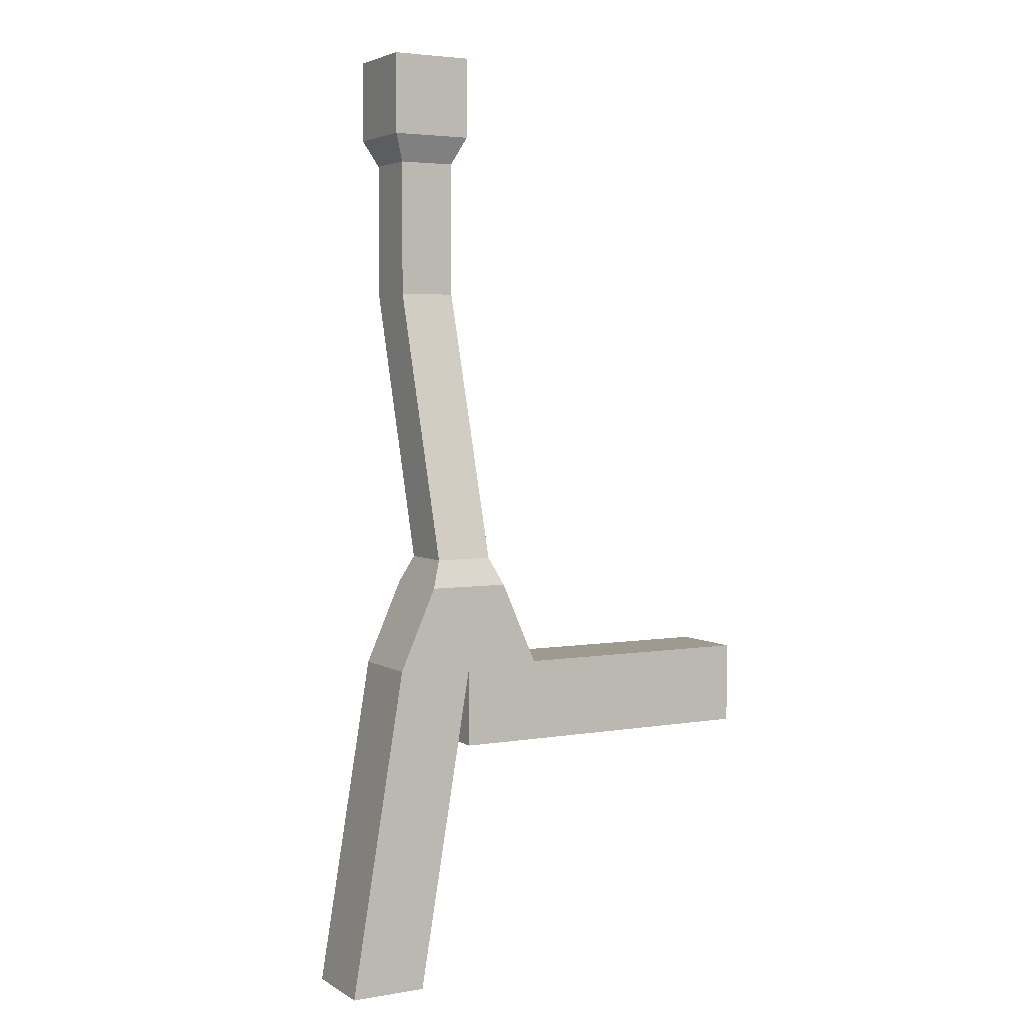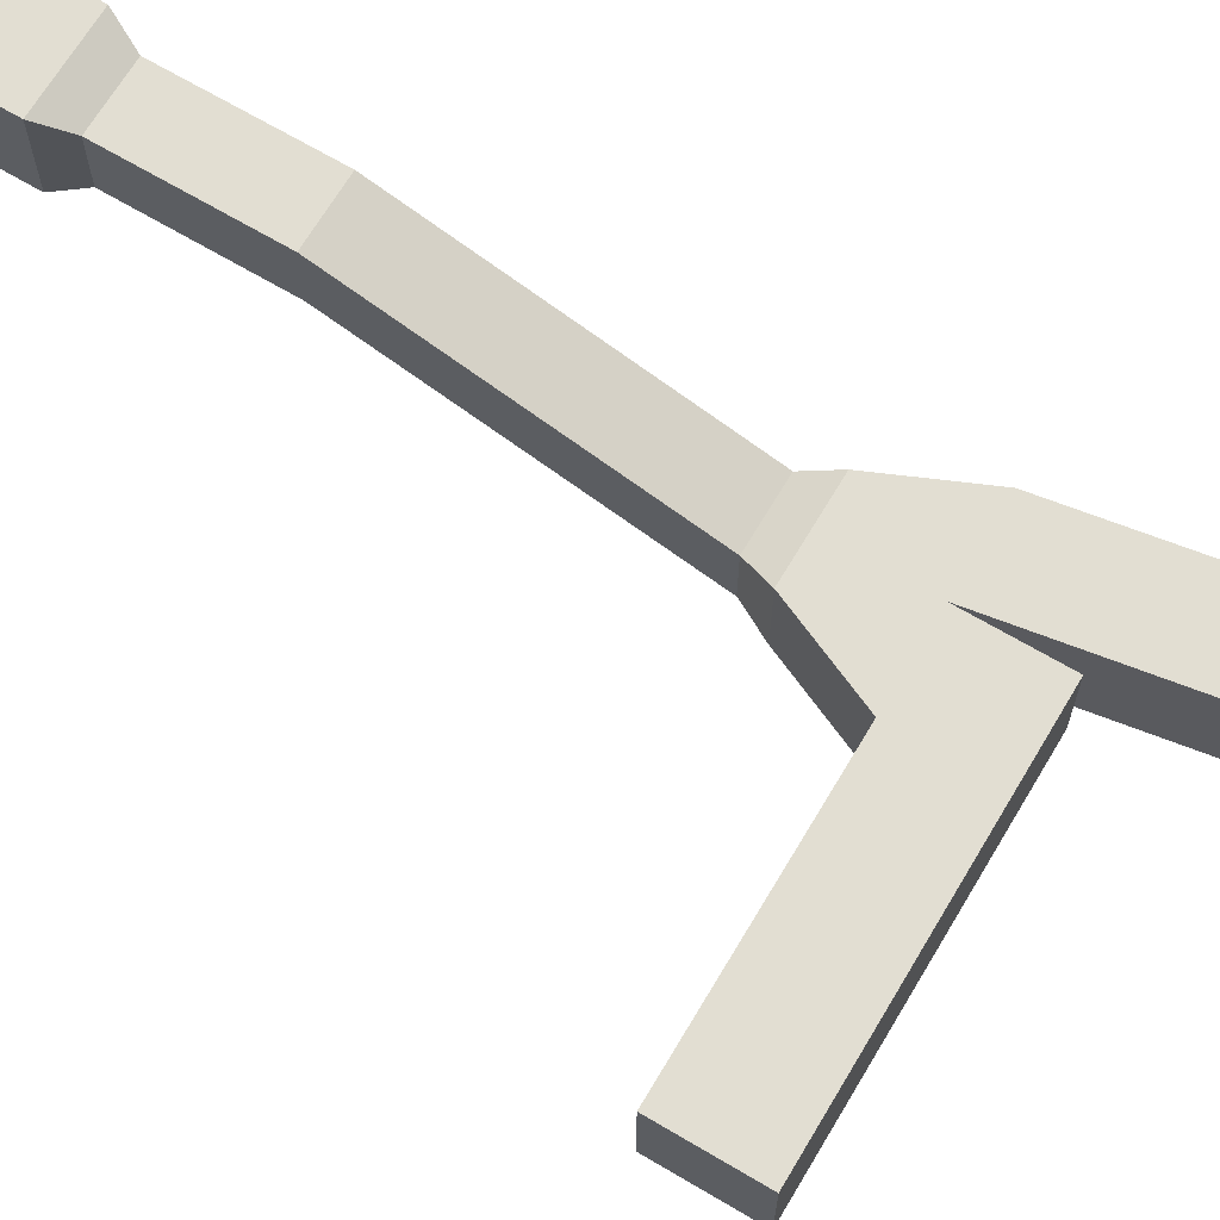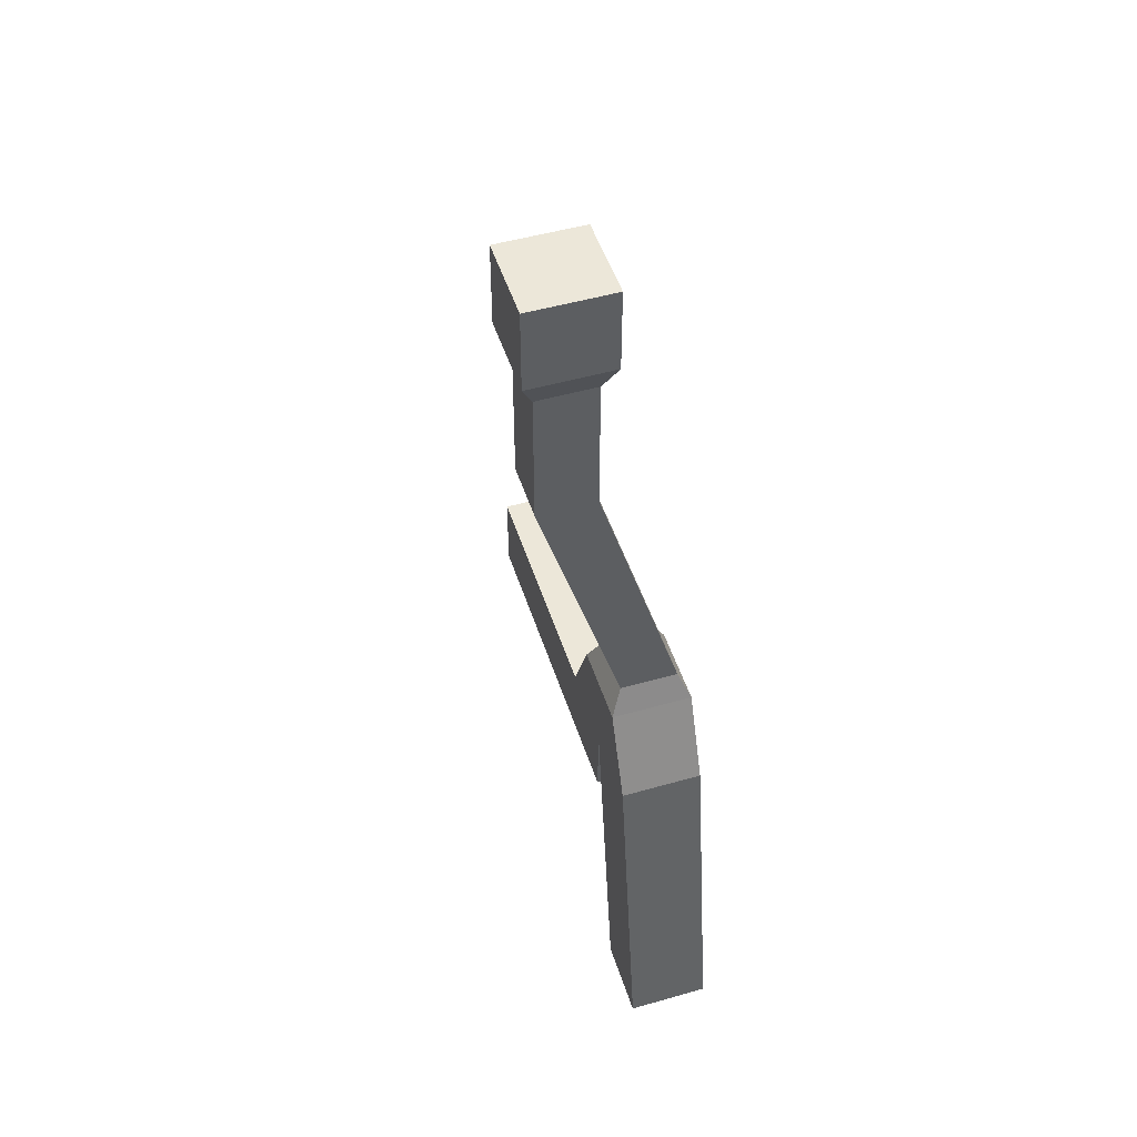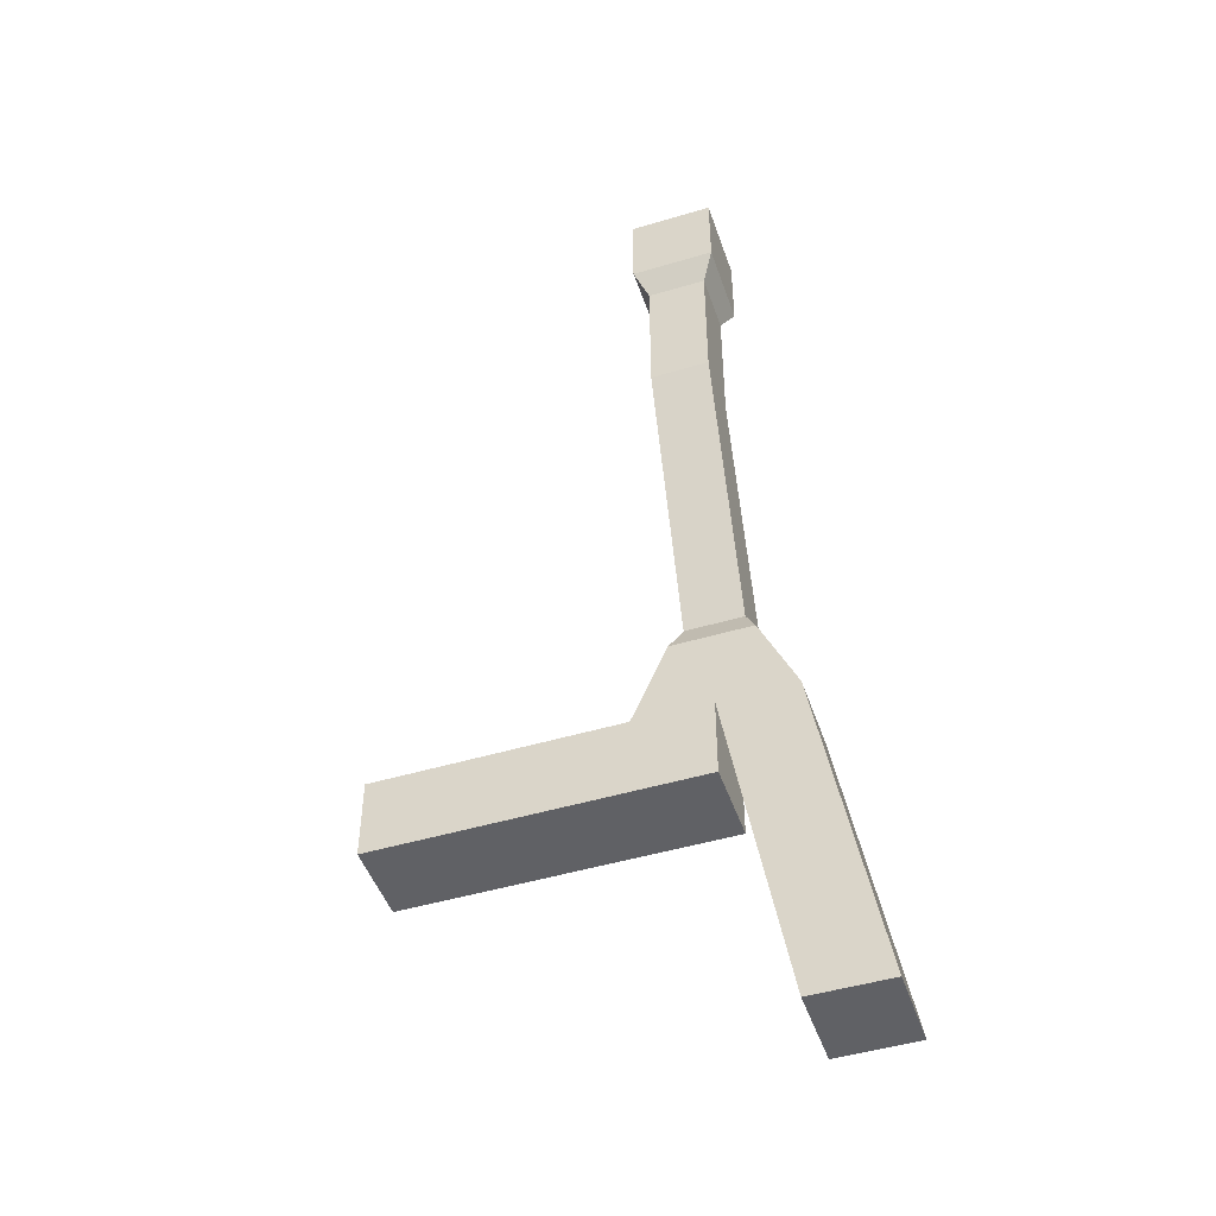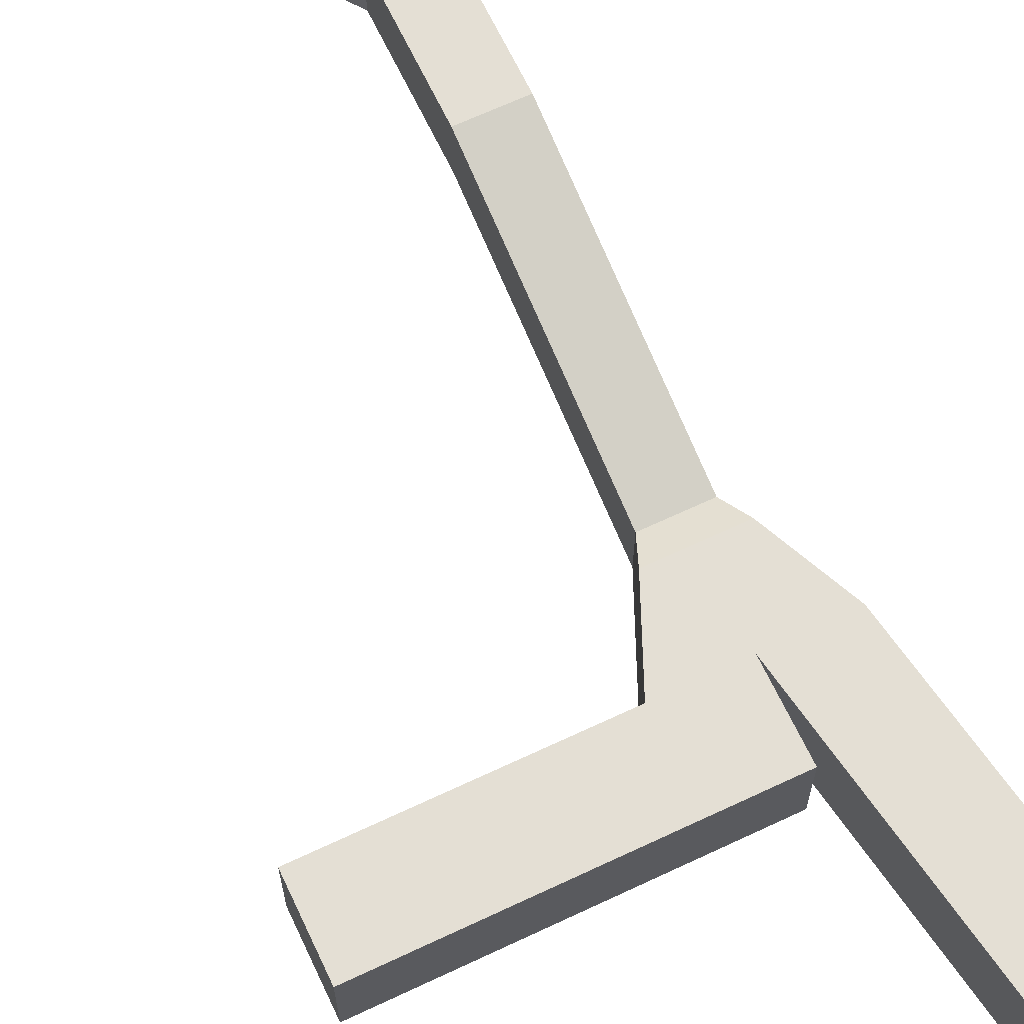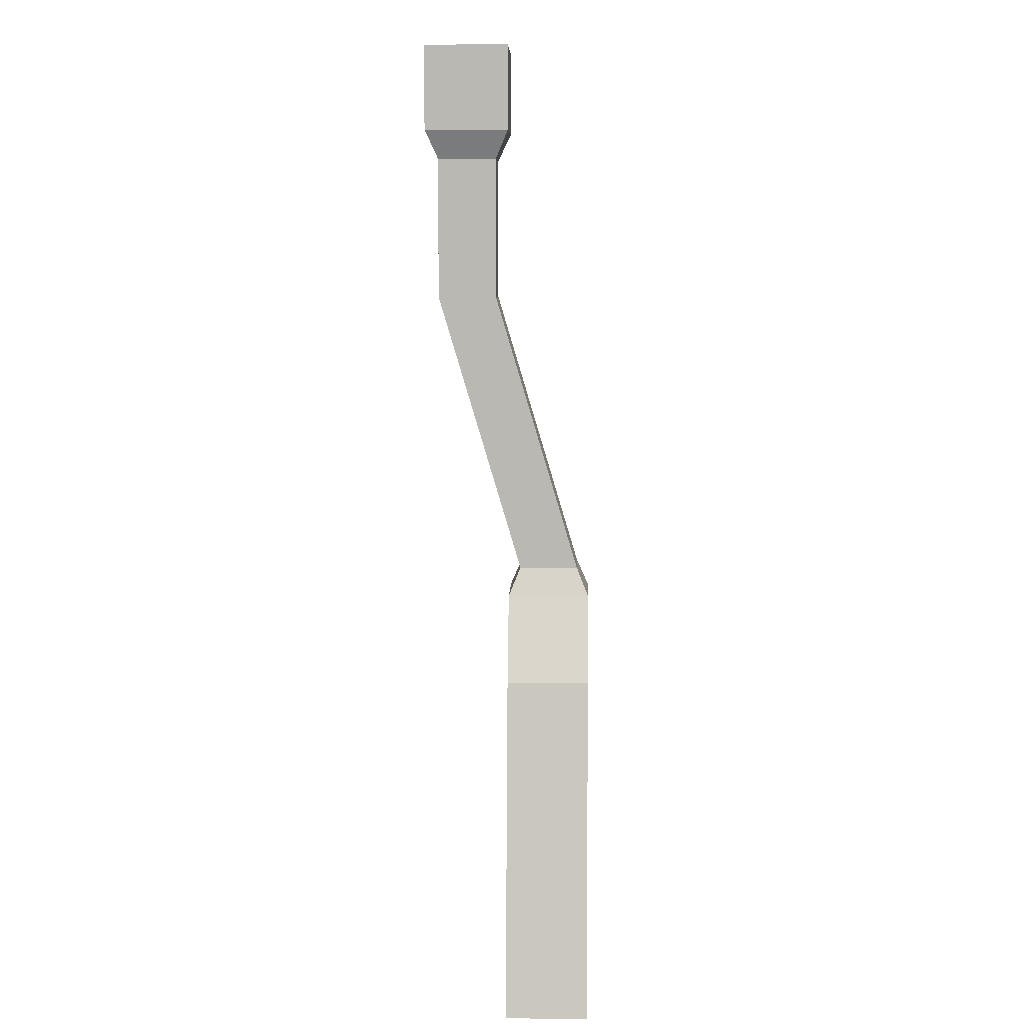
<metadata>
{"format":"obj","ext":"obj","renderer":"f3d","projection":"perspective","resolution":1024,"background":"white","views":[{"elev":3.9,"azim":-29.2,"up":"+Z"},{"elev":67.8,"azim":120.7,"up":"+Y"},{"elev":49.6,"azim":-107.5,"up":"+Z"},{"elev":-47.6,"azim":-161.4,"up":"+Z"},{"elev":66.3,"azim":154.7,"up":"+Y"},{"elev":7.3,"azim":-88.1,"up":"+Z"}]}
</metadata>
<code>
o Cube
v 0.9817 -1.061 1.468
v 0.9817 1.939 1.468
v -2.018 -1.061 1.468
v -2.018 1.939 1.468
v 0.9817 -1.061 -1.532
v 0.9817 1.939 -1.532
v -2.018 -1.061 -1.532
v -2.018 1.939 -1.532
v -1.568 1.489 -2.532
v -1.568 -0.6107 -2.532
v 0.5317 -0.6107 -2.532
v 0.5317 1.489 -2.532
v -1.568 1.489 -2.532
v -1.568 -0.6107 -2.532
v 0.5317 -0.6107 -2.532
v 0.5317 1.489 -2.532
v -1.568 1.489 -7.532
v -1.568 -0.6107 -7.532
v 0.5317 -0.6107 -7.532
v 0.5317 1.489 -7.532
v -1.568 -1.511 -17.53
v -1.568 -3.611 -17.53
v 0.5317 -3.611 -17.53
v 0.5317 -1.511 -17.53
v -1.568 -1.511 -17.53
v -1.568 -3.611 -17.53
v 0.5317 -3.611 -17.53
v 0.5317 -1.511 -17.53
v -1.988 -1.091 -18.53
v -1.988 -4.031 -18.53
v 0.9517 -4.031 -18.53
v 0.9517 -1.091 -18.53
v -3.311 -1.091 -21.53
v -3.311 -4.031 -21.53
v 2.275 -4.031 -21.53
v 2.275 -1.091 -21.53
v -0.5183 -4.031 -21.53
v -0.5183 -1.091 -21.53
v -0.5183 -1.091 -21.53
v 2.275 -1.091 -21.53
v 2.275 -4.031 -21.53
v -0.5183 -4.031 -21.53
v -5.311 -1.091 -33.53
v -5.311 -4.031 -33.53
v -2.518 -4.031 -33.53
v -2.518 -1.091 -33.53
v -0.5183 -1.091 -24.53
v 2.275 -1.091 -24.53
v 2.275 -4.031 -24.53
v -0.5183 -4.031 -24.53
v 11.27 -1.091 -21.53
v 11.27 -4.031 -21.53
v 11.27 -1.091 -24.53
v 11.27 -4.031 -24.53
f 2 3 1
f 4 7 3
f 6 9 8
f 6 1 5
f 7 1 3
f 4 6 8
f 9 16 13
f 8 10 7
f 5 12 6
f 7 11 5
f 16 19 20
f 10 13 14
f 12 15 16
f 11 14 15
f 19 24 20
f 14 19 15
f 16 17 13
f 13 18 14
f 21 28 25
f 18 23 19
f 20 21 17
f 18 21 22
f 26 29 30
f 22 25 26
f 24 27 28
f 23 26 27
f 32 38 33
f 27 32 28
f 27 30 31
f 28 29 25
f 36 41 40
f 29 34 30
f 31 36 32
f 30 37 35
f 33 44 34
f 42 49 41
f 37 39 42
f 35 42 41
f 38 40 39
f 44 46 45
f 33 46 43
f 34 45 37
f 37 46 38
f 47 49 50
f 40 47 39
f 39 50 42
f 48 54 49
f 52 53 51
f 40 53 48
f 41 51 40
f 49 52 41
f 2 4 3
f 4 8 7
f 6 12 9
f 6 2 1
f 7 5 1
f 4 2 6
f 9 12 16
f 8 9 10
f 5 11 12
f 7 10 11
f 16 15 19
f 10 9 13
f 12 11 15
f 11 10 14
f 19 23 24
f 14 18 19
f 16 20 17
f 13 17 18
f 21 24 28
f 18 22 23
f 20 24 21
f 18 17 21
f 26 25 29
f 22 21 25
f 24 23 27
f 23 22 26
f 33 29 32
f 32 36 38
f 27 31 32
f 27 26 30
f 28 32 29
f 36 35 41
f 29 33 34
f 31 35 36
f 35 31 30
f 30 34 37
f 33 43 44
f 42 50 49
f 37 38 39
f 35 37 42
f 38 36 40
f 44 43 46
f 33 38 46
f 34 44 45
f 37 45 46
f 47 48 49
f 40 48 47
f 39 47 50
f 48 53 54
f 52 54 53
f 40 51 53
f 41 52 51
f 49 54 52
o BézierCurve
v -1.492 0.1824 0.5069
v -0.7733 0.1559 0.9402
v -0.2689 0.161 1.093
v 0.05049 0.1931 1.008
v 0.214 0.2475 0.7272
v 0.2507 0.3198 0.2926
v 0.1897 0.4053 -0.2532
v 0.06001 0.4994 -0.8683
v -0.1092 0.5975 -1.51
v -0.2888 0.6951 -2.137
v -0.4497 0.7876 -2.706
v -0.5629 0.8703 -3.176
v -0.5993 0.9388 -3.503
v -0.6137 0.9866 -3.877
v -0.678 0.9777 -4.346
v -0.7773 0.9195 -4.893
v -0.8969 0.8195 -5.499
v -1.022 0.6851 -6.147
v -1.138 0.5238 -6.819
v -1.229 0.3431 -7.495
v -1.282 0.1505 -8.158
v -1.281 -0.04659 -8.791
v -1.211 -0.2407 -9.374
v -1.058 -0.4243 -9.889
v -0.8063 -0.5899 -10.32
v -0.6583 -0.6936 -10.56
v -0.5156 -0.8466 -10.92
v -0.3828 -1.038 -11.36
v -0.2644 -1.256 -11.88
v -0.1652 -1.489 -12.46
v -0.08968 -1.727 -13.09
v -0.04256 -1.958 -13.74
v -0.02843 -2.17 -14.42
v -0.05191 -2.353 -15.09
v -0.1176 -2.496 -15.74
v -0.2302 -2.586 -16.37
v -0.3942 -2.613 -16.94
v -0.5479 -2.592 -17.41
v -0.8262 -2.539 -18.27
v -1.202 -2.463 -19.46
v -1.65 -2.374 -20.91
v -2.141 -2.278 -22.53
v -2.649 -2.185 -24.26
v -3.148 -2.102 -26.01
v -3.61 -2.037 -27.72
v -4.009 -2 -29.3
v -4.317 -1.999 -30.69
v -4.508 -2.041 -31.8
v -4.555 -2.135 -32.57
v -4.514 -2.189 -32.73
v -4.422 -2.267 -32.83
v -4.291 -2.365 -32.88
v -4.131 -2.479 -32.88
v -3.955 -2.601 -32.84
v -3.775 -2.729 -32.74
v -3.601 -2.856 -32.59
v -3.445 -2.977 -32.39
v -3.32 -3.088 -32.15
v -3.236 -3.183 -31.86
v -3.205 -3.258 -31.53
v -3.239 -3.307 -31.15
v -3.281 -3.299 -30.76
v -3.332 -3.251 -30.02
v -3.375 -3.176 -29
v -3.394 -3.086 -27.8
v -3.373 -2.993 -26.48
v -3.295 -2.911 -25.12
v -3.144 -2.85 -23.82
v -2.903 -2.823 -22.65
v -2.557 -2.843 -21.68
v -2.089 -2.922 -21.01
v -1.483 -3.073 -20.7
v -0.7215 -3.307 -20.84
v -0.5017 -3.362 -20.98
v -0.1739 -3.418 -21.21
v 0.2533 -3.471 -21.53
v 0.7712 -3.518 -21.89
v 1.371 -3.556 -22.29
v 2.045 -3.581 -22.68
v 2.783 -3.592 -23.05
v 3.578 -3.584 -23.37
v 4.42 -3.555 -23.61
v 5.302 -3.501 -23.76
v 6.213 -3.419 -23.78
v 7.147 -3.307 -23.66
l 55 56
l 56 57
l 57 58
l 58 59
l 59 60
l 60 61
l 61 62
l 62 63
l 63 64
l 64 65
l 65 66
l 66 67
l 67 68
l 68 69
l 69 70
l 70 71
l 71 72
l 72 73
l 73 74
l 74 75
l 75 76
l 76 77
l 77 78
l 78 79
l 79 80
l 80 81
l 81 82
l 82 83
l 83 84
l 84 85
l 85 86
l 86 87
l 87 88
l 88 89
l 89 90
l 90 91
l 91 92
l 92 93
l 93 94
l 94 95
l 95 96
l 96 97
l 97 98
l 98 99
l 99 100
l 100 101
l 101 102
l 102 103
l 103 104
l 104 105
l 105 106
l 106 107
l 107 108
l 108 109
l 109 110
l 110 111
l 111 112
l 112 113
l 113 114
l 114 115
l 115 116
l 116 117
l 117 118
l 118 119
l 119 120
l 120 121
l 121 122
l 122 123
l 123 124
l 124 125
l 125 126
l 126 127
l 127 128
l 128 129
l 129 130
l 130 131
l 131 132
l 132 133
l 133 134
l 134 135
l 135 136
l 136 137
l 137 138
l 138 139

</code>
